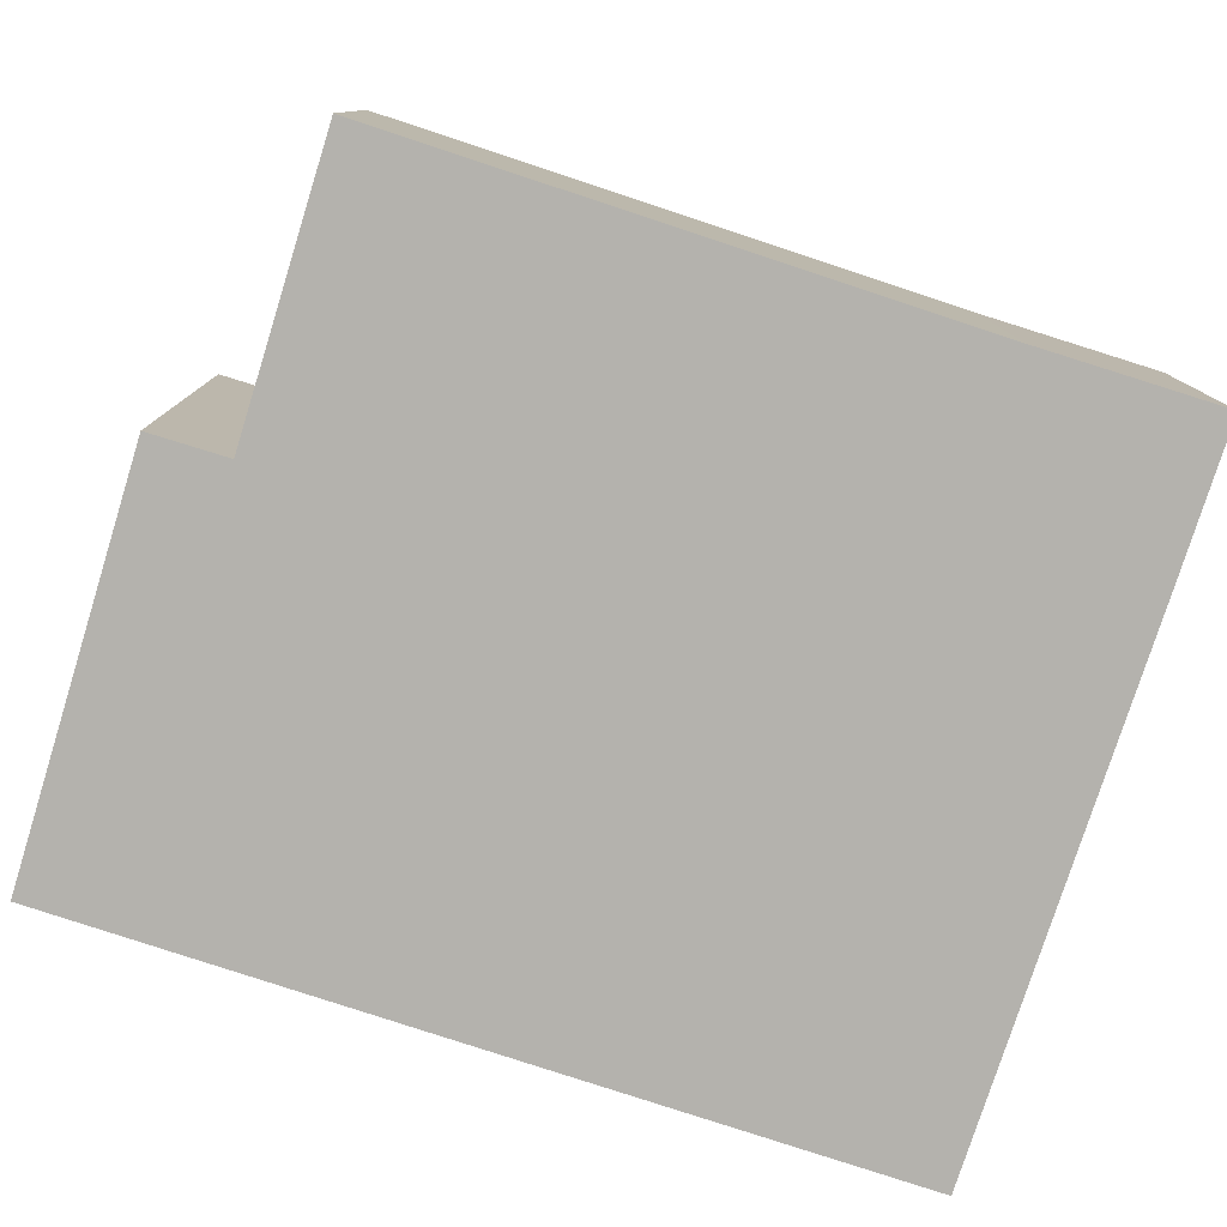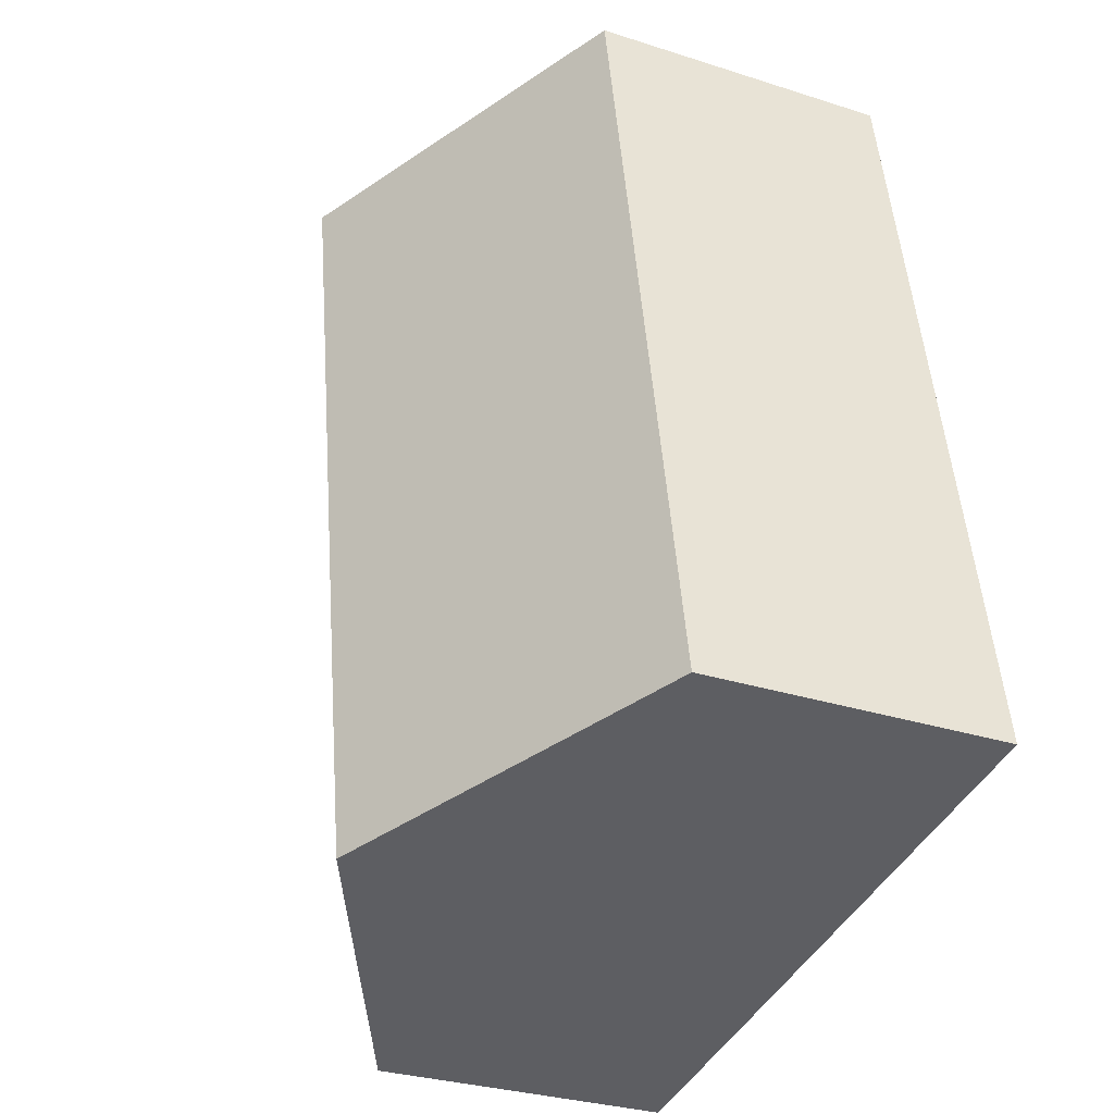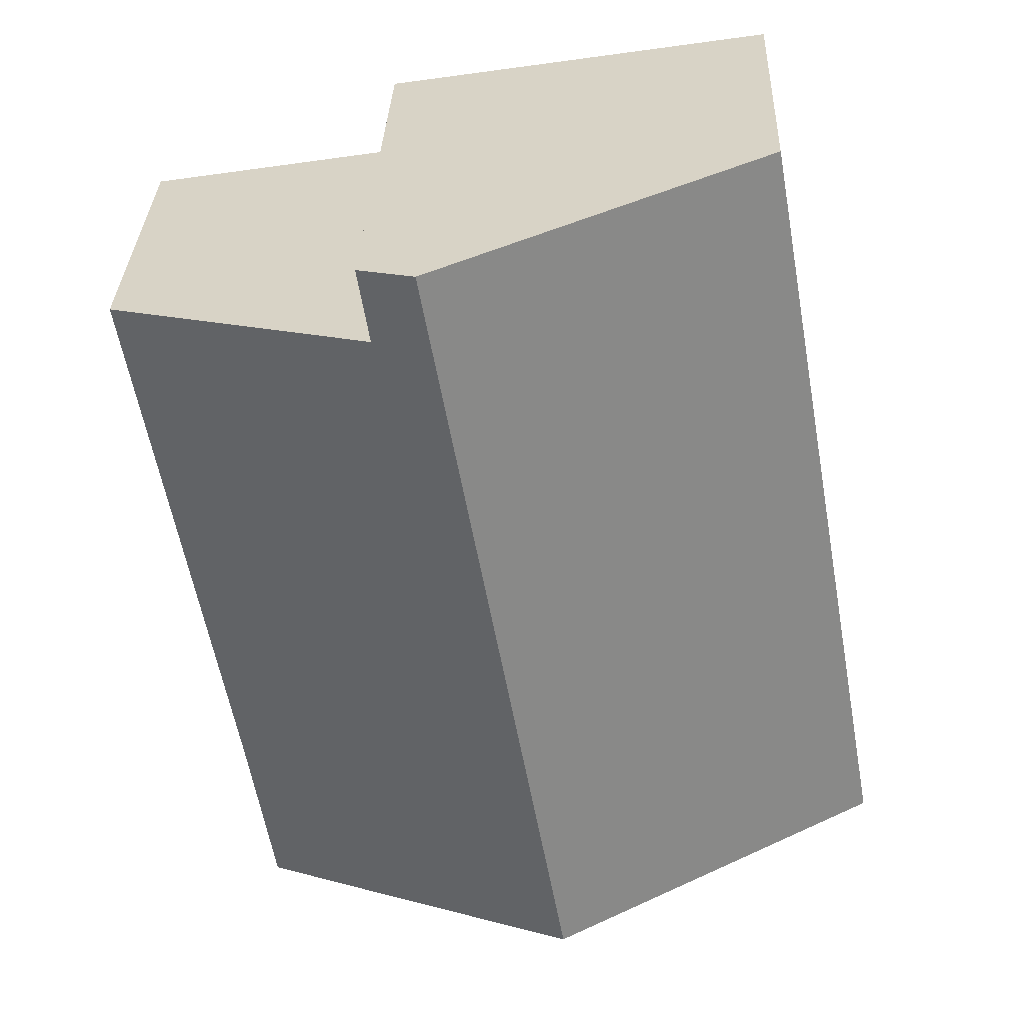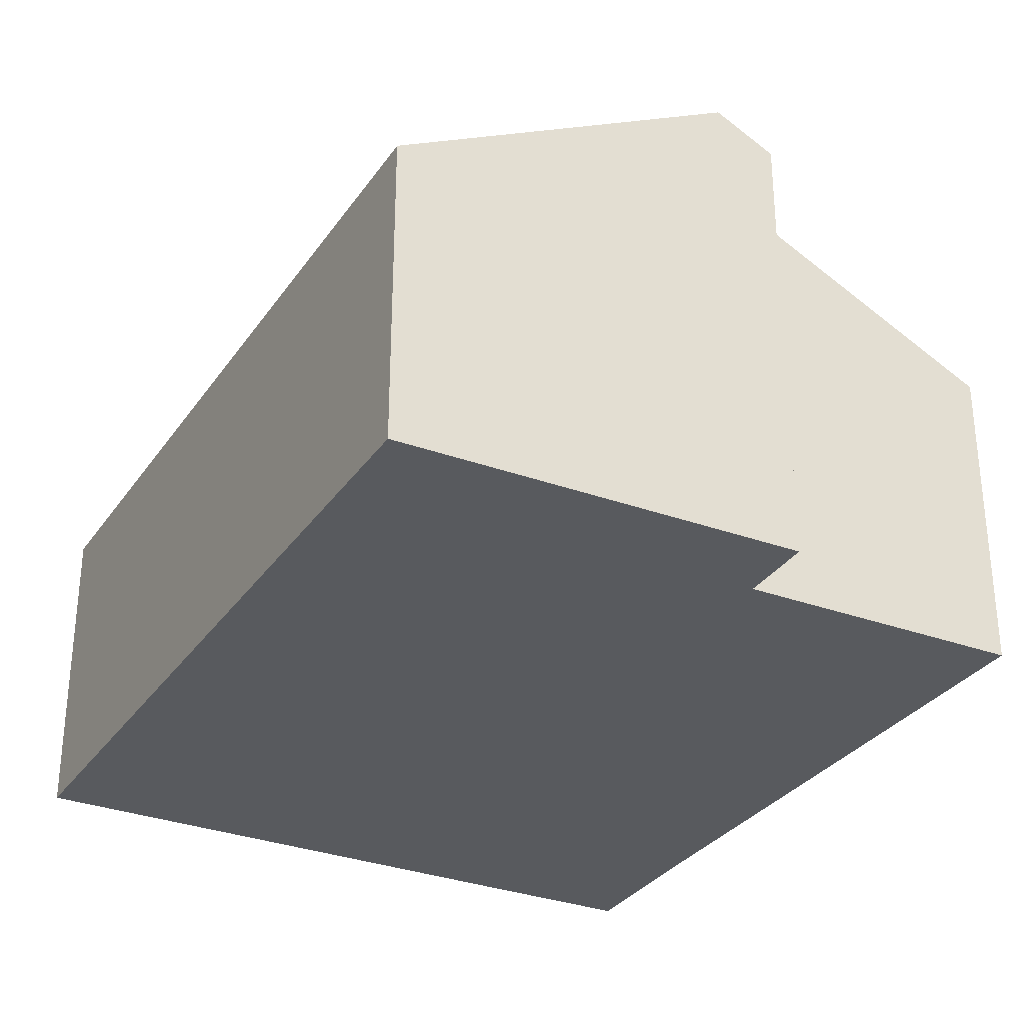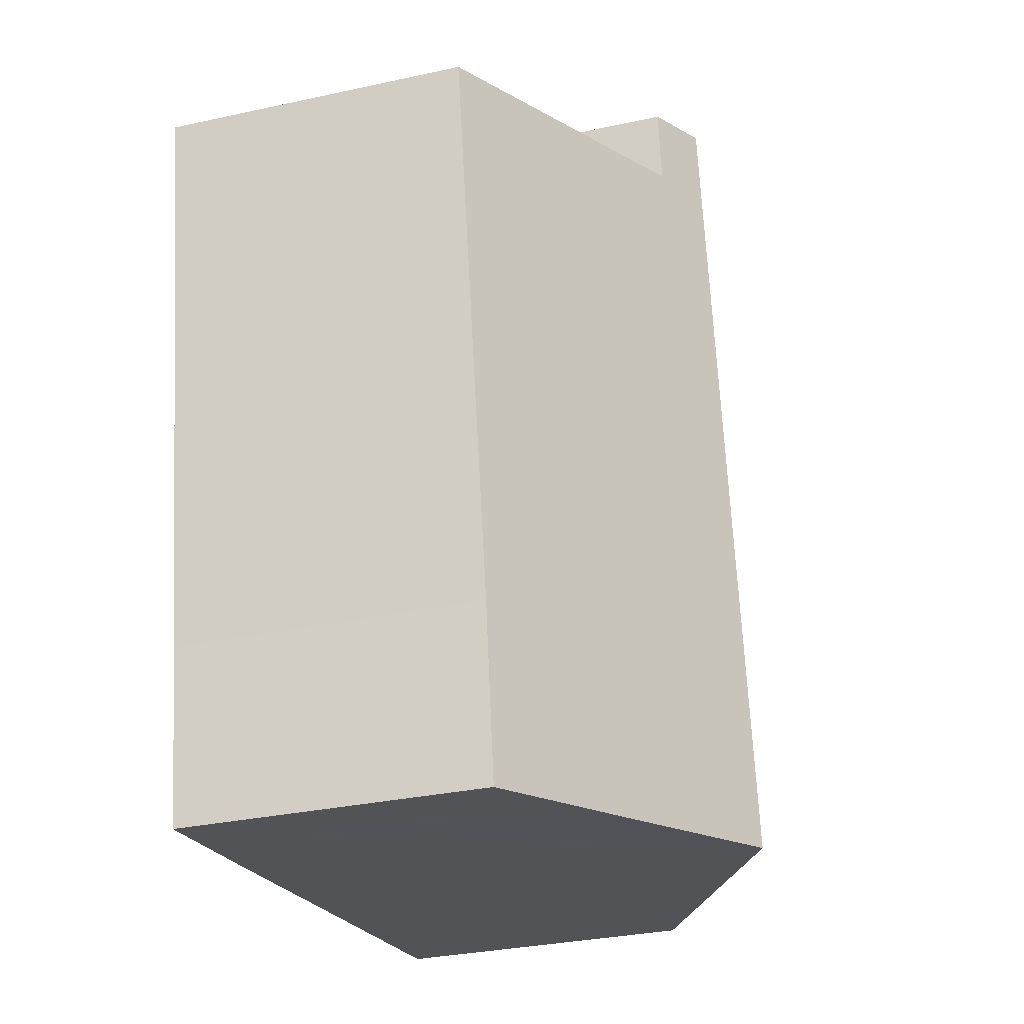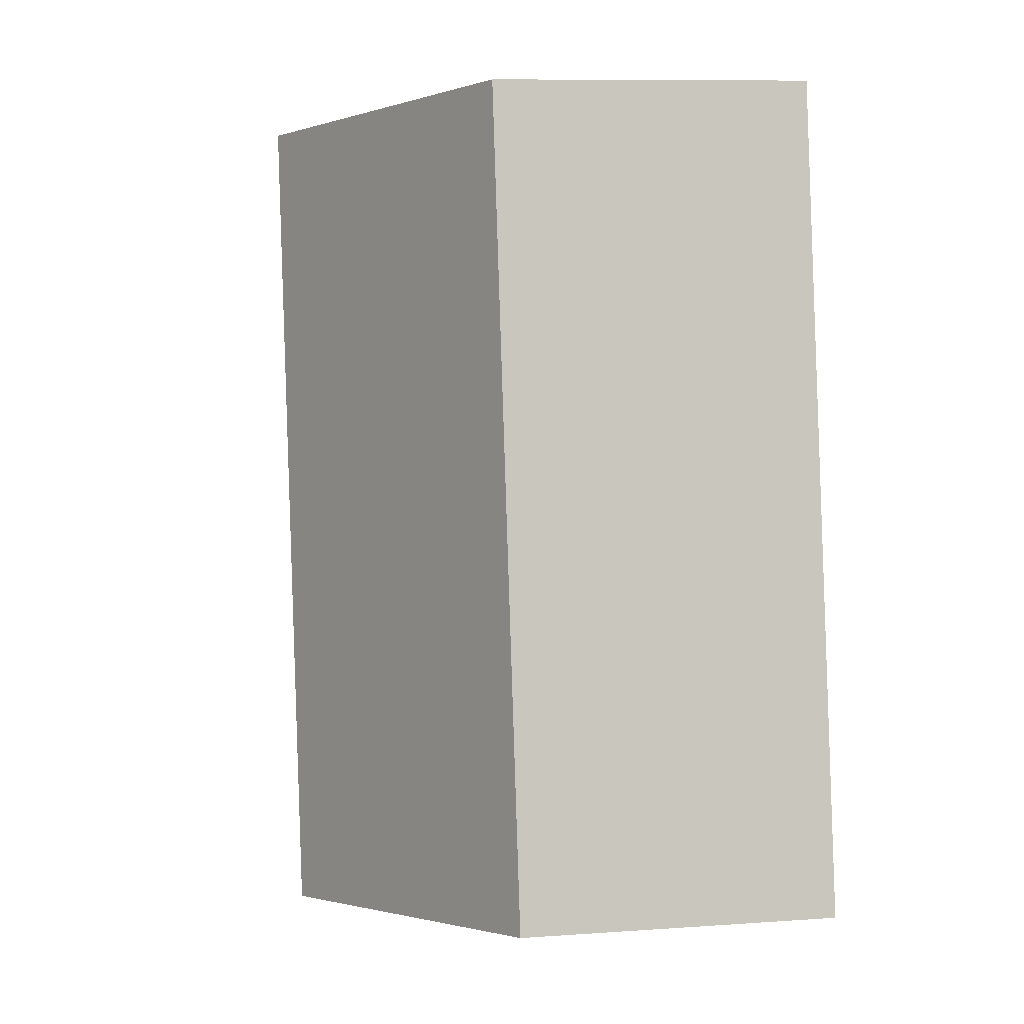
<metadata>
{"format":"obj","ext":"obj","renderer":"f3d","projection":"perspective","resolution":1024,"background":"white","views":[{"elev":-79.6,"azim":82.0,"up":"+Y"},{"elev":-30.5,"azim":-114.9,"up":"+Z"},{"elev":32.4,"azim":-177.8,"up":"+Z"},{"elev":-31.1,"azim":-18.4,"up":"+Y"},{"elev":-31.6,"azim":107.2,"up":"+Z"},{"elev":9.3,"azim":-100.7,"up":"+Z"}]}
</metadata>
<code>
v  7.168 10.26 -1.269
v  3.041 6.575 16.94
v  10.23 10.26 15.81
v  0 6.575 4.026e-16
v  11.12 8.225 -1.97
v  14.97 6.588 1.172
v  14.36 6.564 -2.527
v  17.12 6.581 13.06
v  11.21 9.608 14.01
v  11.47 9.622 15.61
v  11.47 -9.559e-16 15.61
v  11.21 -8.578e-16 14.01
v  17.12 -7.996e-16 13.06
v  14.97 -7.176e-17 1.172
v  14.36 1.547e-16 -2.527
v  10.23 -9.678e-16 15.81
v  3.041 -1.037e-15 16.94
v  11.12 1.206e-16 -1.97
v  7.168 7.77e-17 -1.269
v  0 0 0
g defaultobject
f 1 2 3
f 2 1 4
f 5 6 7
f 6 5 1
f 6 1 8
f 8 1 9
f 9 1 3
f 9 3 10
f 11 9 10
f 9 11 12
f 13 6 8
f 6 13 14
f 6 14 7
f 7 14 15
f 12 8 9
f 8 12 13
f 3 11 10
f 11 3 2
f 11 2 16
f 16 2 17
f 15 5 7
f 5 15 1
f 1 15 4
f 4 15 18
f 4 18 19
f 4 19 20
f 20 2 4
f 2 20 17
f 14 18 15
f 18 14 19
f 19 14 20
f 20 14 13
f 20 13 12
f 20 12 17
f 17 12 16
f 16 12 11

</code>
